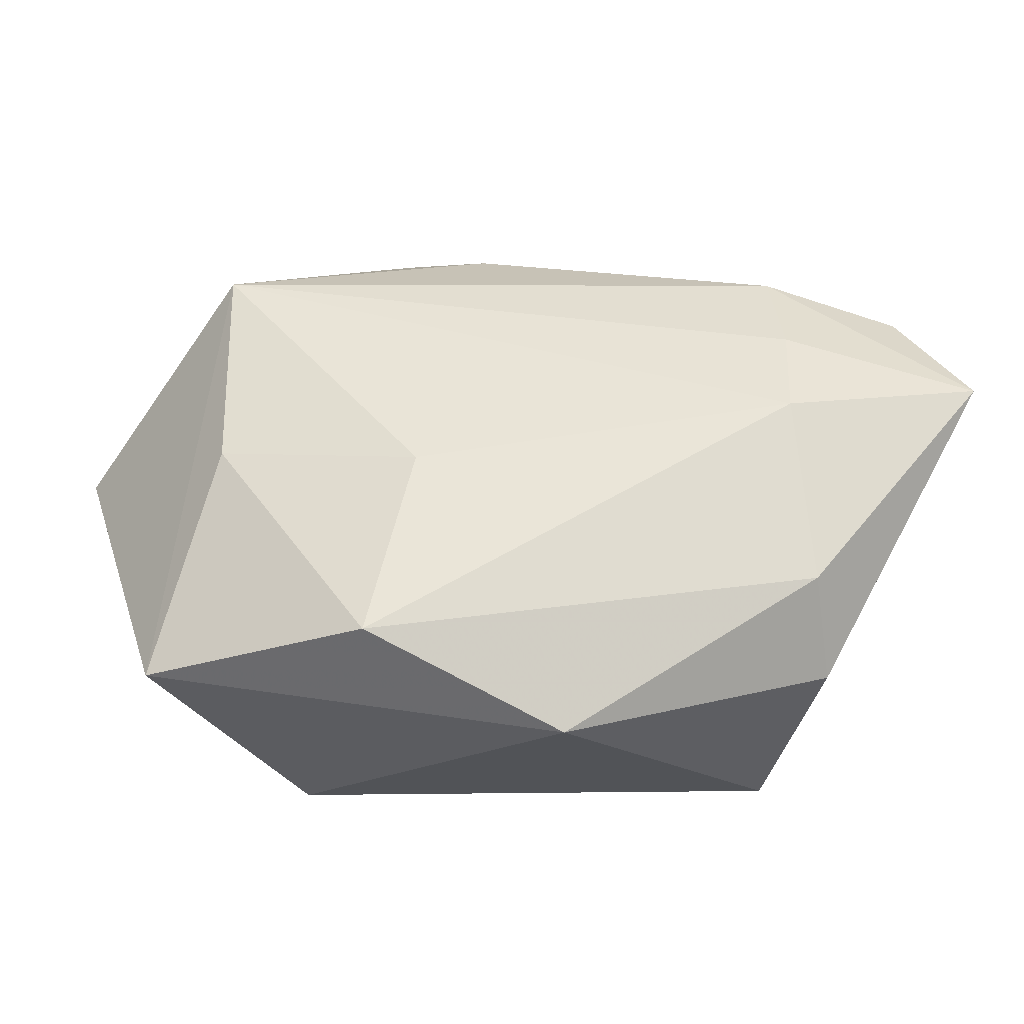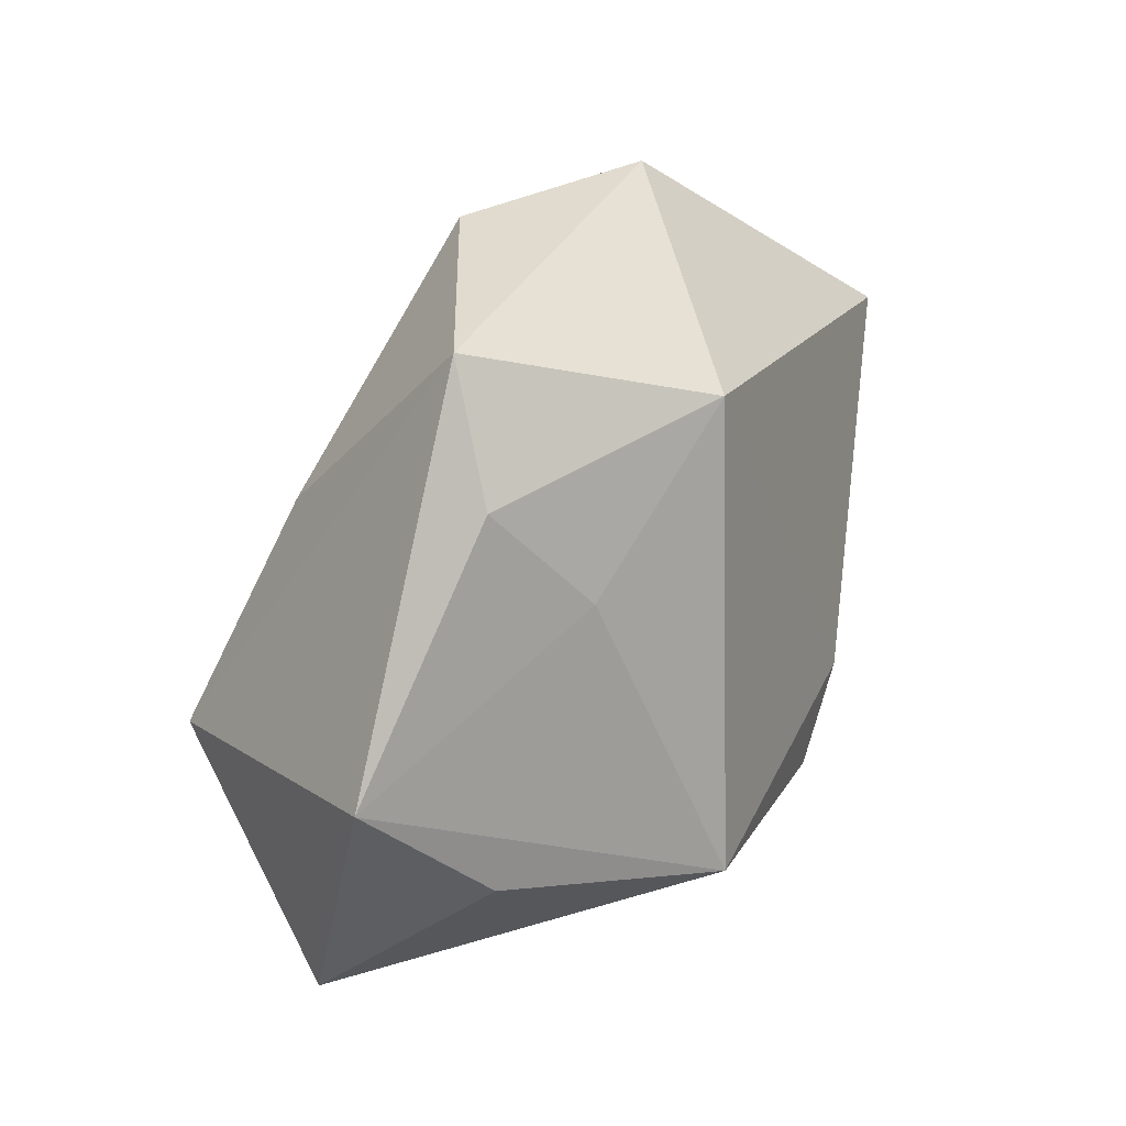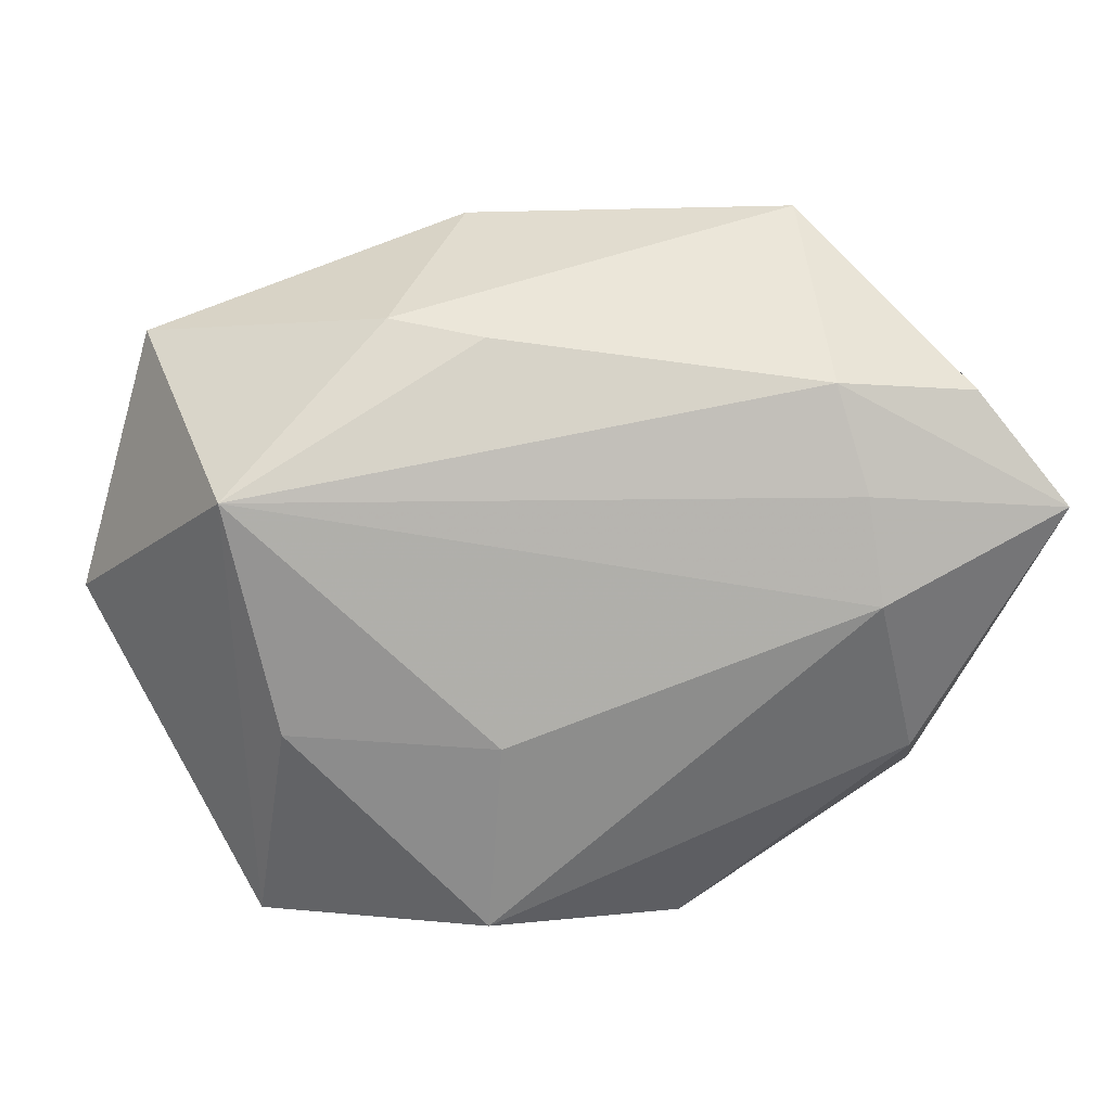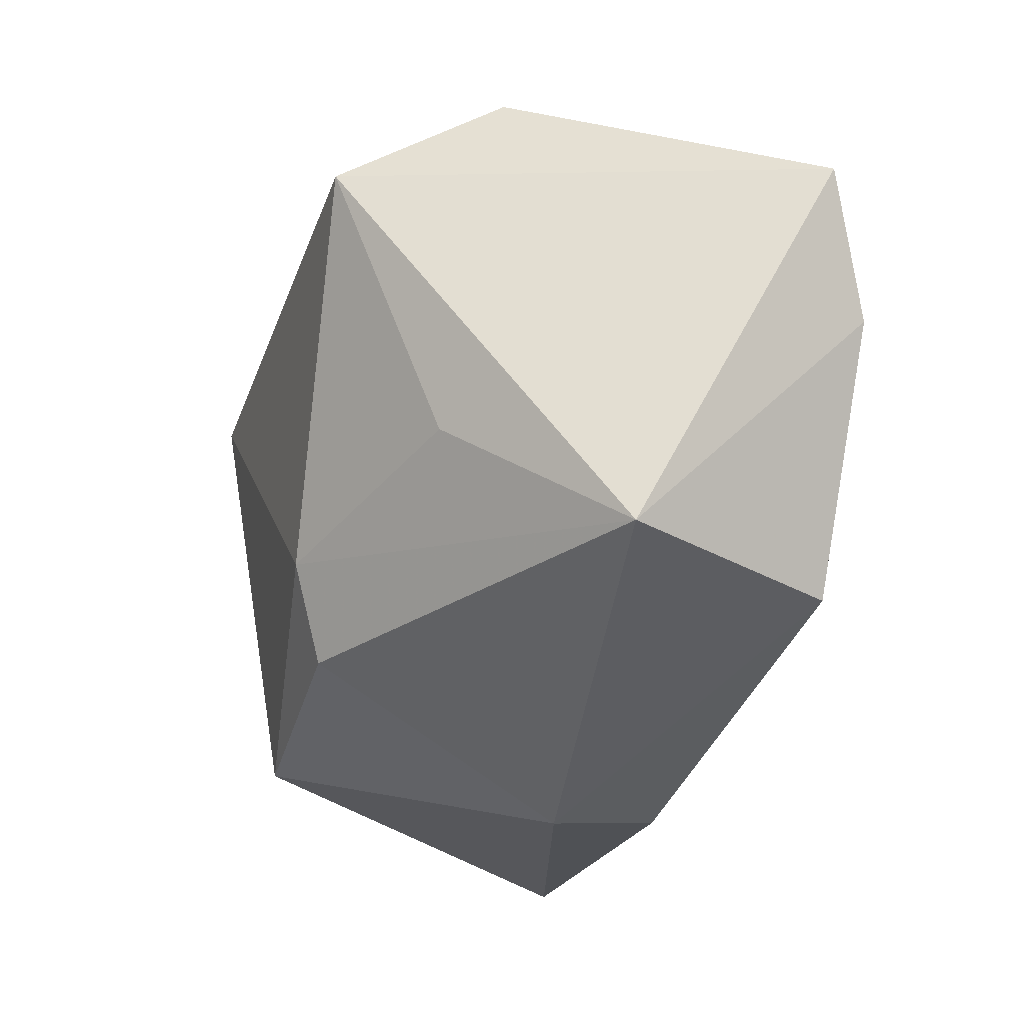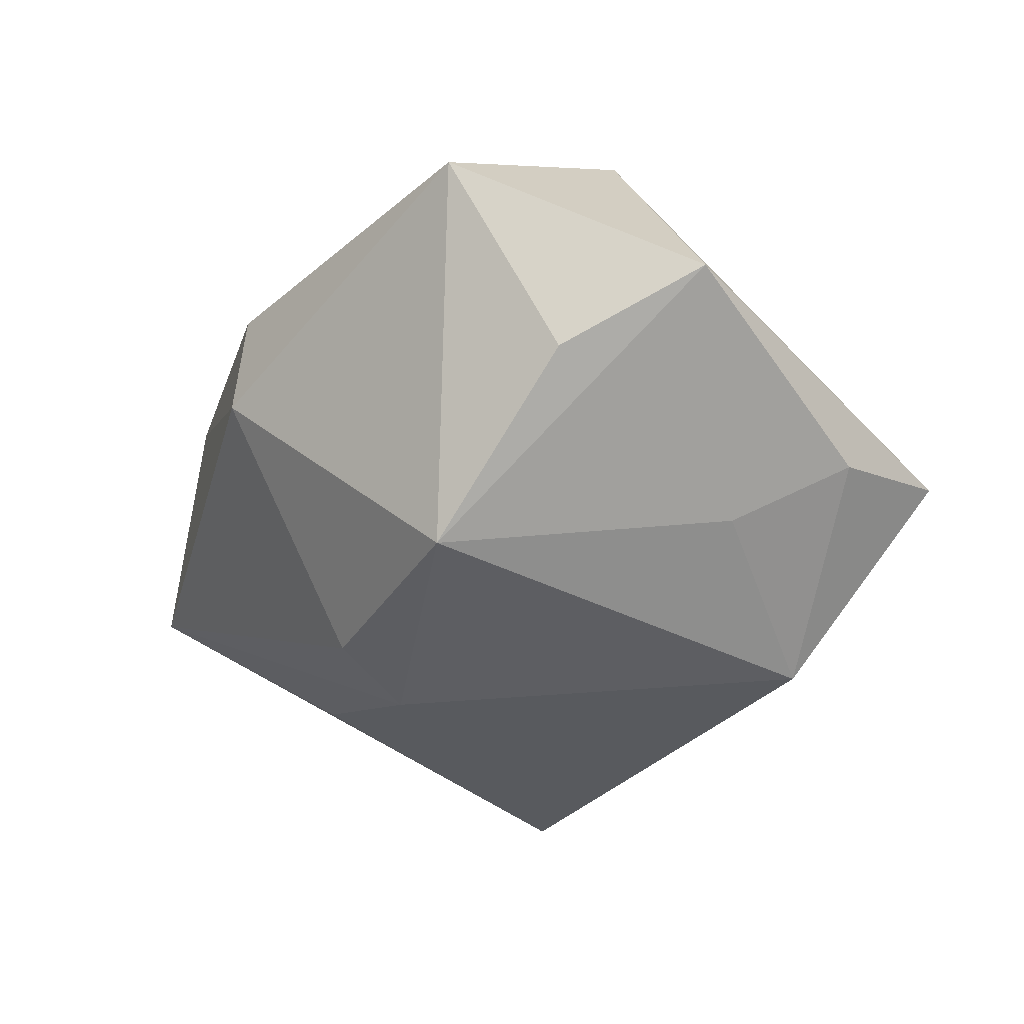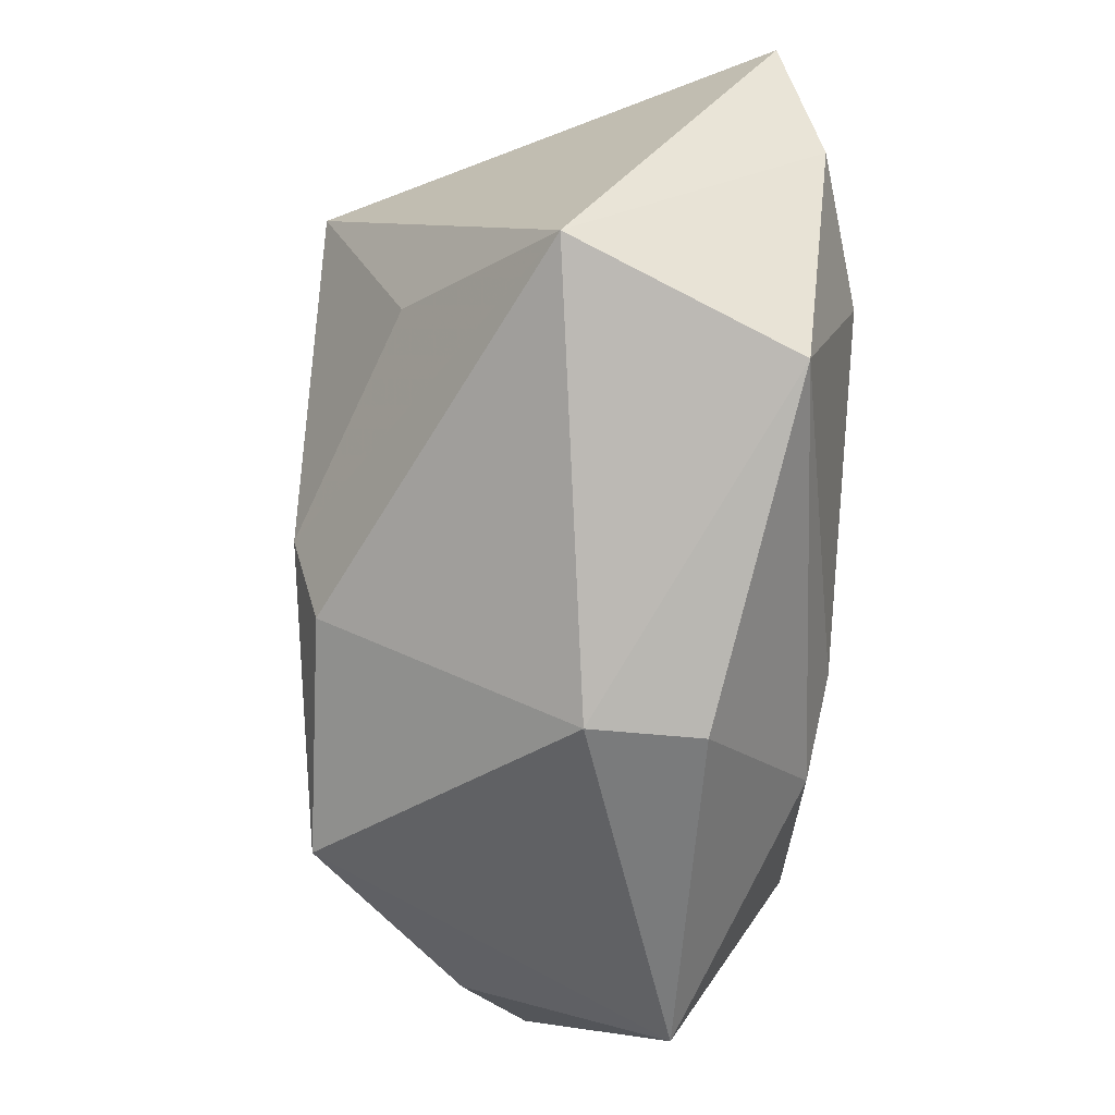
<metadata>
{"format":"obj","ext":"obj","renderer":"f3d","projection":"perspective","resolution":1024,"background":"white","views":[{"elev":18.7,"azim":163.6,"up":"+Z"},{"elev":0.1,"azim":111.5,"up":"+Y"},{"elev":76.4,"azim":151.5,"up":"+Z"},{"elev":-15.6,"azim":-108.7,"up":"+Y"},{"elev":-30.7,"azim":43.1,"up":"+Z"},{"elev":-51.8,"azim":-95.0,"up":"+Y"}]}
</metadata>
<code>
v 0.02653 -0.01295 0.0234
v -0.01835 0.02507 -0.02308
v 0.03981 0.003935 -0.009403
v -0.005568 -0.01754 -0.0205
v 0.04095 0.01585 -0.007159
v -0.04101 0.02183 0.01589
v -0.04101 -0.0116 -0.003181
v 0.02984 -0.02534 -0.005809
v 0.04143 -0.01871 0.0007334
v 0.005492 0.03512 -0.009205
v 0.02524 0.01321 -0.02308
v -0.007766 -0.03155 0.001577
v 0.02492 -0.0346 0.01214
v -0.03824 0.009058 0.01963
v 0.01455 -0.02487 -0.01971
v -0.0245 0.01313 0.0202
v -0.02645 0.003273 0.02339
v 0.01442 0.0163 0.01228
v 0.00558 -0.02149 0.02211
v -0.0201 0.0327 0.002303
v -0.02152 0.03288 -0.007961
v 0.03123 0.005444 0.0109
v 0.02265 0.02858 0.0004208
v -0.0214 0.02185 0.0162
v -0.03317 -0.015 0.01714
v 0.03099 -0.002878 -0.01458
v -0.02563 -0.0005104 -0.01517
v -0.007012 -0.03094 0.01164
v -0.006533 -0.008648 -0.02308
v -0.001152 -0.01522 0.0235
f 10 2 21
f 21 2 6
f 11 2 10
f 11 29 2
f 2 29 27
f 1 18 24
f 5 11 10
f 3 11 5
f 12 28 25
f 1 17 30
f 30 17 25
f 14 17 6
f 25 17 14
f 10 21 20
f 20 21 6
f 6 24 20
f 6 2 7
f 2 27 7
f 7 14 6
f 25 14 7
f 7 12 25
f 4 12 7
f 7 29 4
f 7 27 29
f 6 17 16
f 16 24 6
f 16 17 1
f 1 24 16
f 23 5 10
f 10 20 23
f 23 24 18
f 23 20 24
f 26 11 3
f 28 12 13
f 1 5 22
f 5 23 22
f 22 18 1
f 22 23 18
f 28 13 19
f 25 28 19
f 19 30 25
f 1 30 19
f 19 13 1
f 1 13 9
f 9 26 3
f 9 5 1
f 3 5 9
f 26 9 15
f 11 26 15
f 4 29 15
f 29 11 15
f 15 12 4
f 15 13 12
f 8 9 13
f 13 15 8
f 8 15 9

</code>
